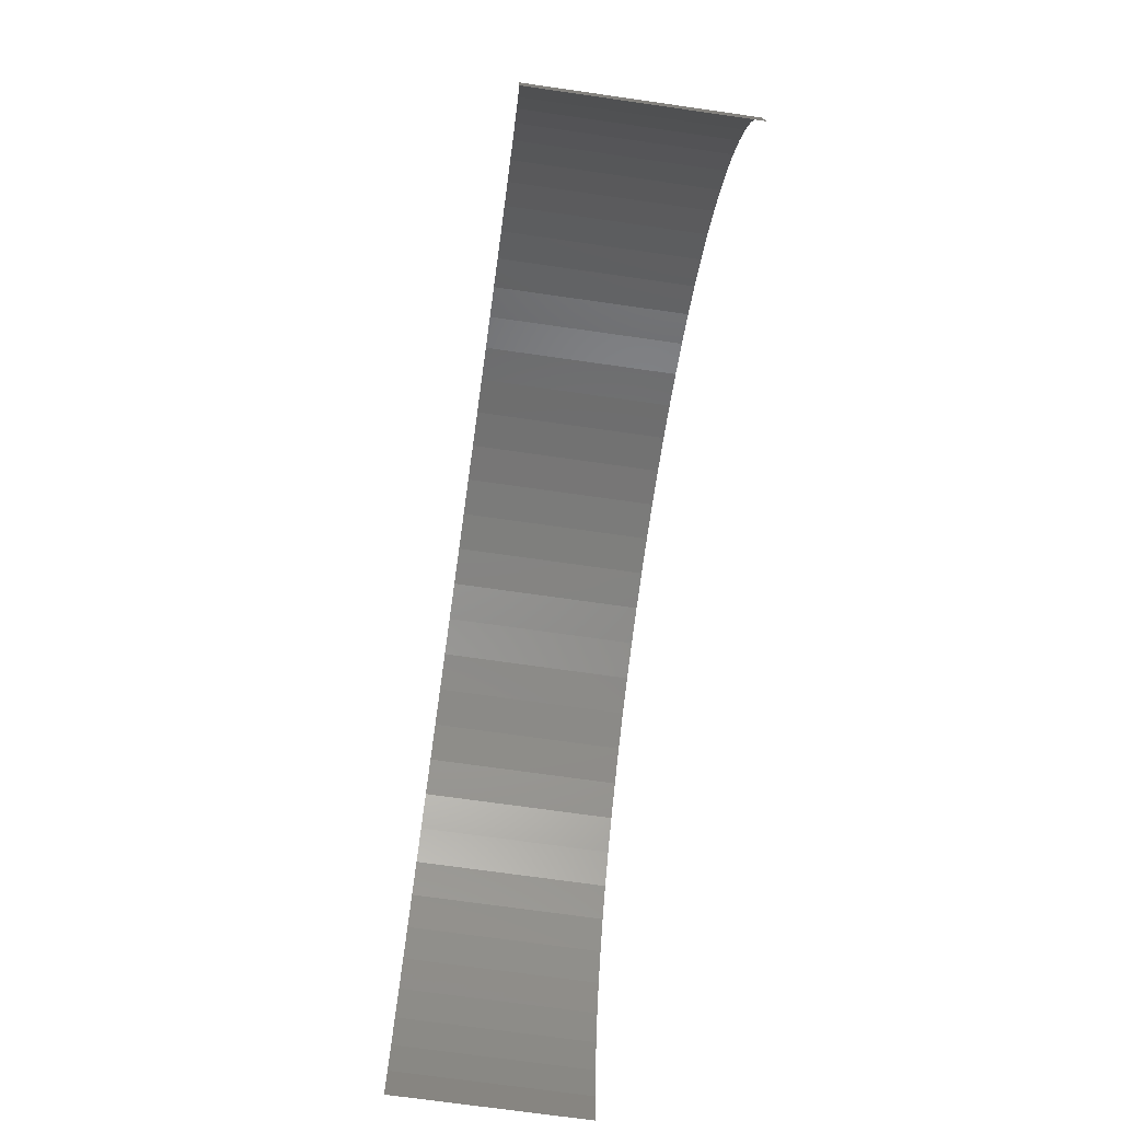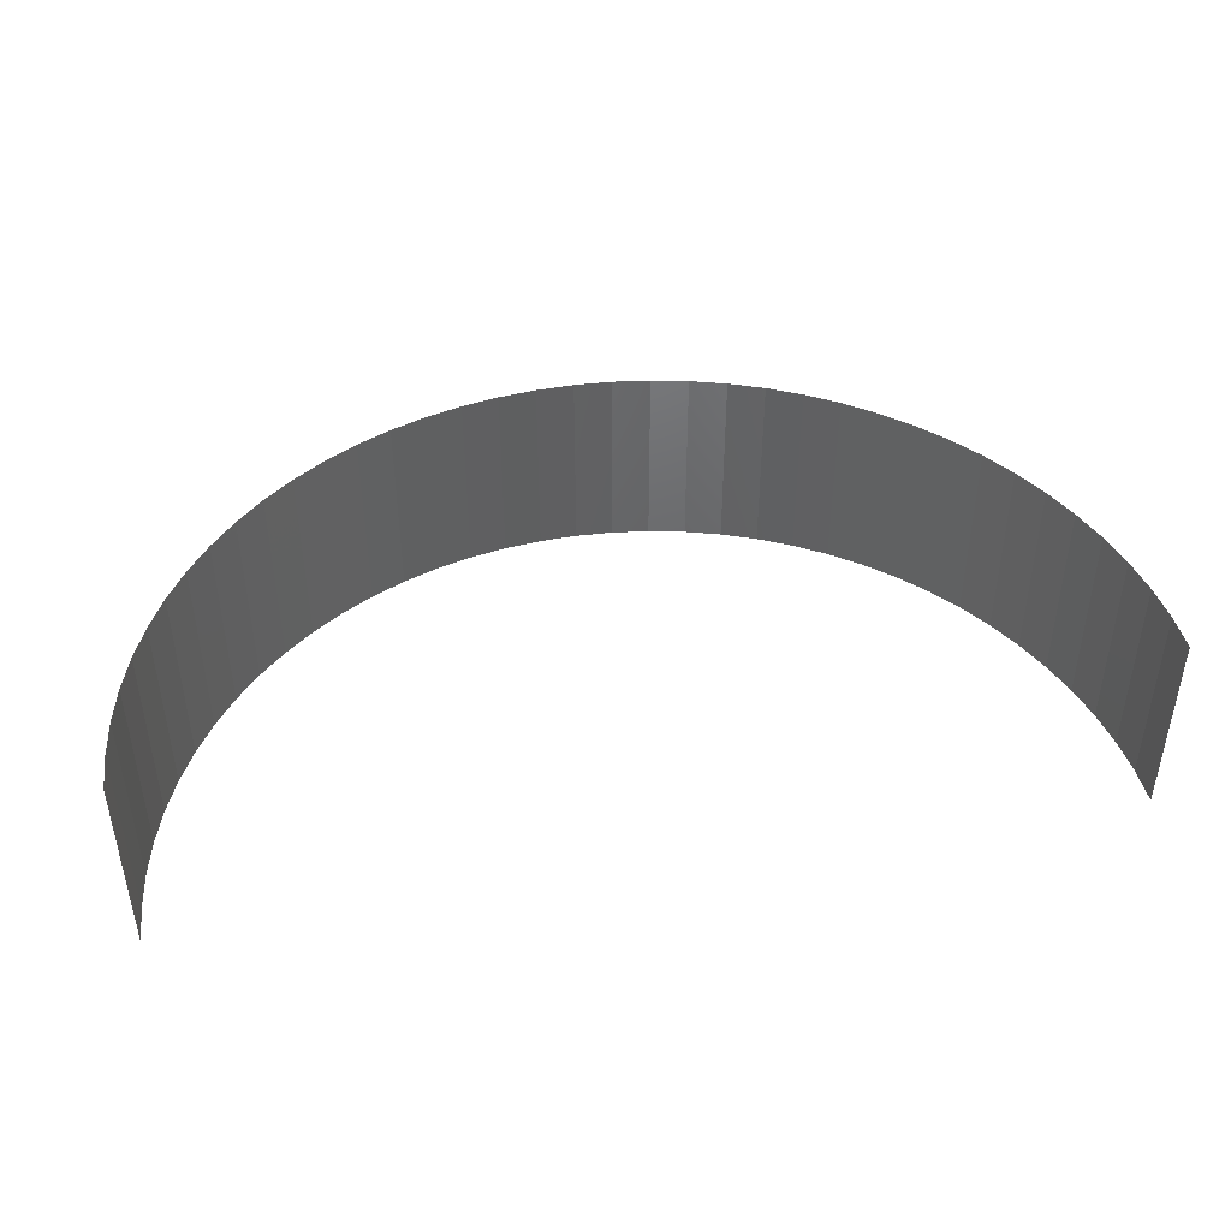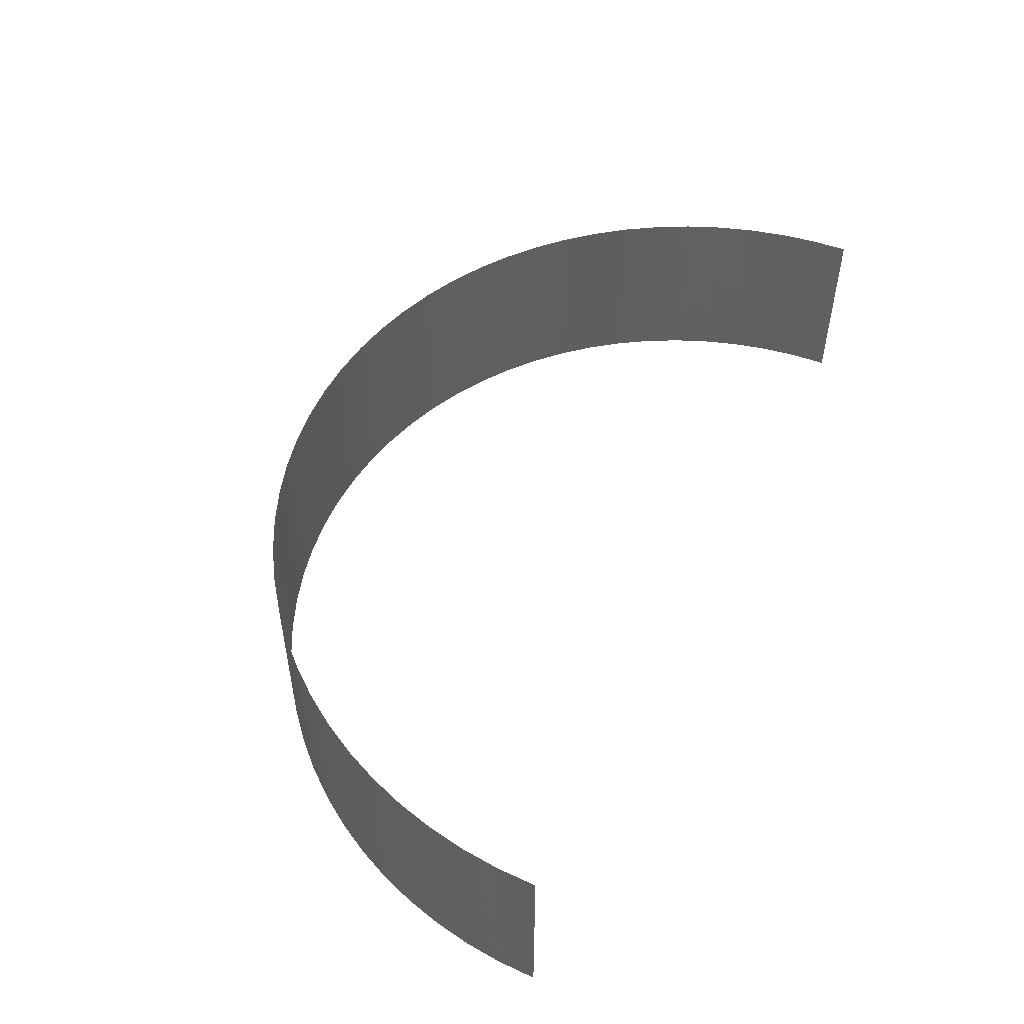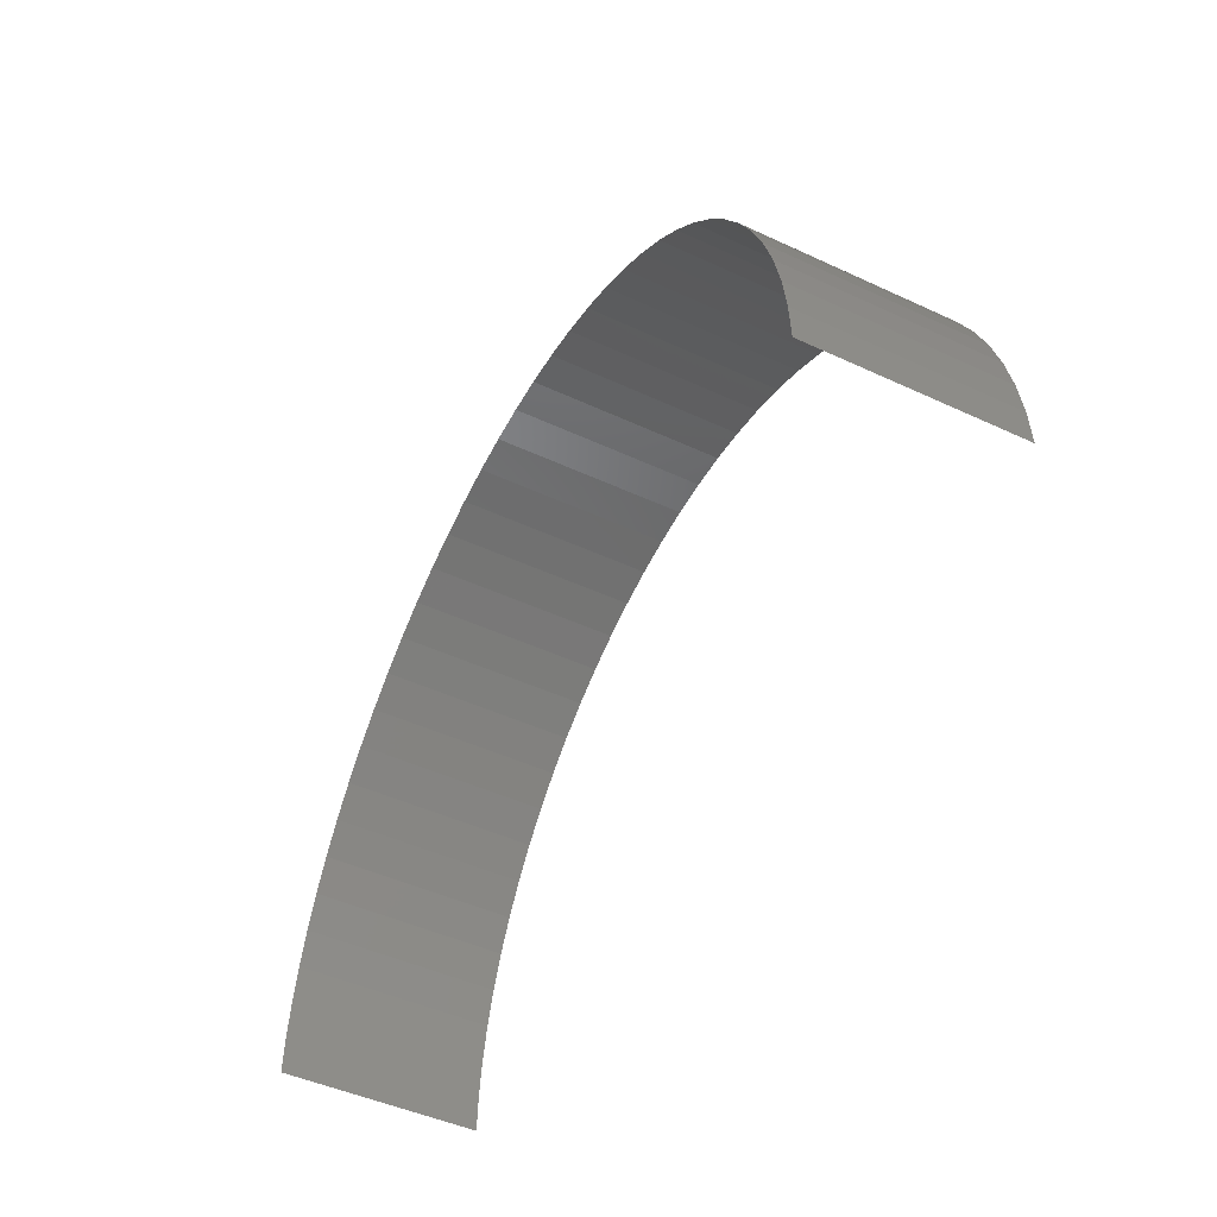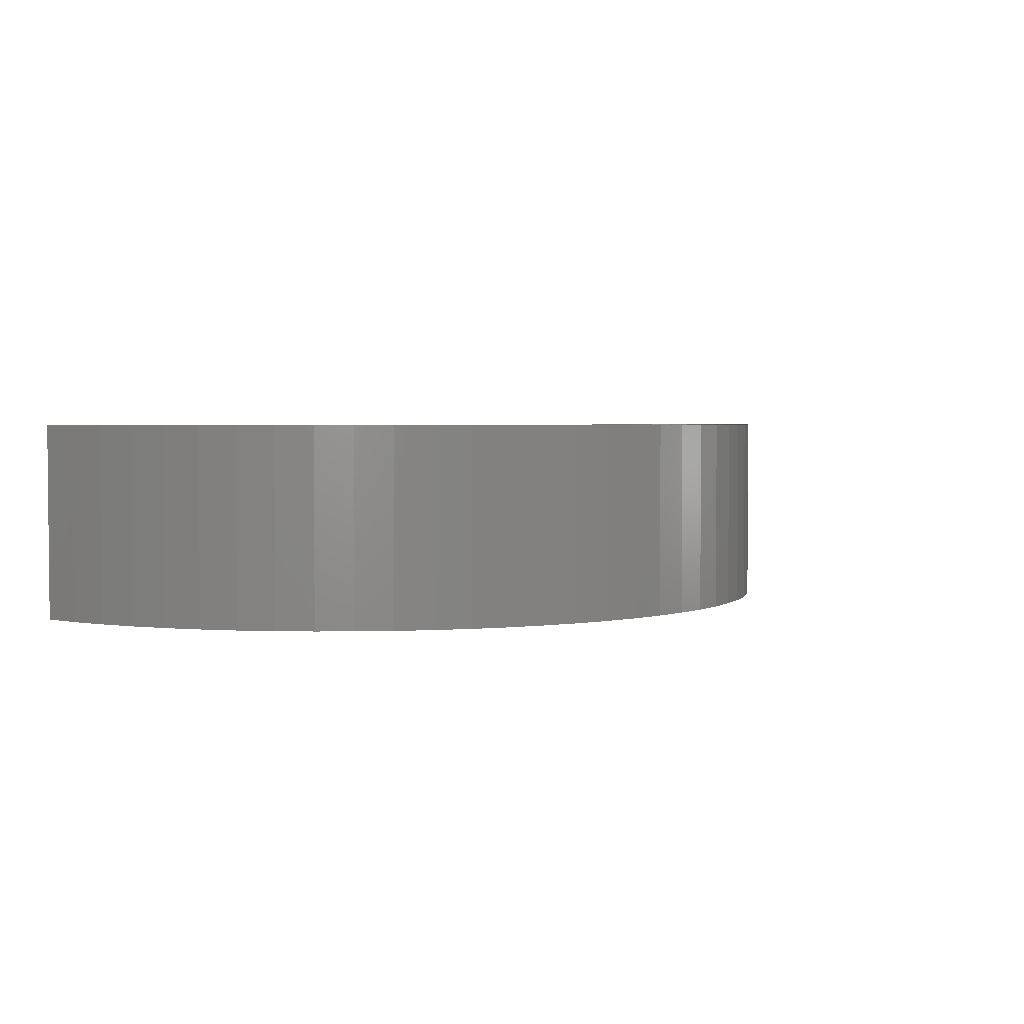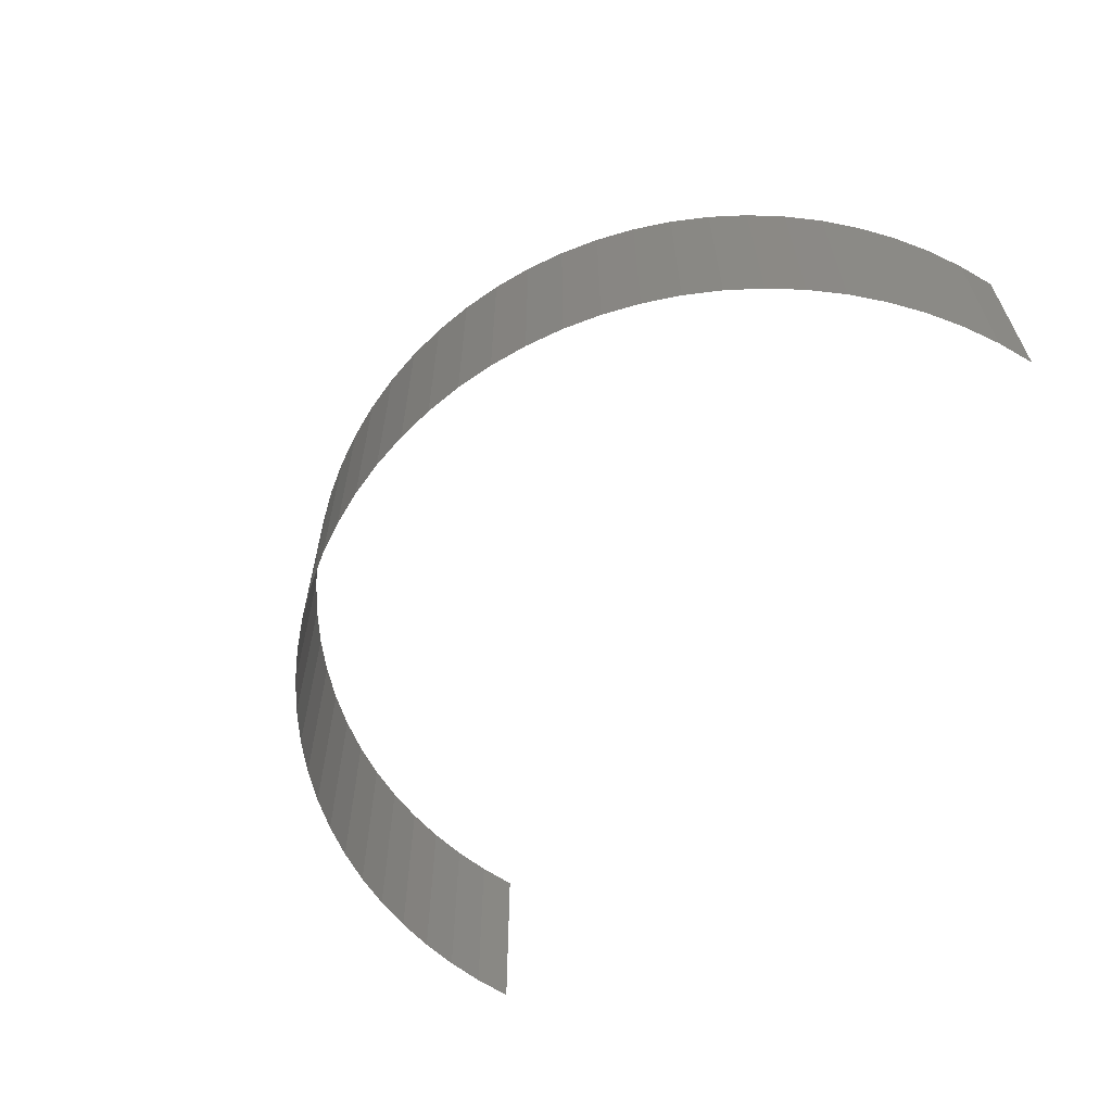
<metadata>
{"format":"stl","ext":"stl","renderer":"f3d","projection":"perspective","resolution":1024,"background":"white","views":[{"elev":-71.6,"azim":-98.1,"up":"+Y"},{"elev":43.3,"azim":-10.3,"up":"+Z"},{"elev":51.2,"azim":-65.8,"up":"+Z"},{"elev":-48.0,"azim":62.6,"up":"+Y"},{"elev":2.9,"azim":129.2,"up":"+Z"},{"elev":-60.6,"azim":-122.8,"up":"+Z"}]}
</metadata>
<code>
# stl→obj: 78 verts, 76 faces
v -5.537 183 -233.6
v -5.556 182.6 -231.3
v -5.537 183 -231.3
v -5.556 182.6 -233.6
v -5.48 183.5 -233.6
v -5.48 183.5 -231.3
v -5.386 183.9 -233.6
v -5.386 183.9 -231.3
v -5.255 184.4 -233.6
v -5.255 184.4 -231.3
v -5.088 184.8 -233.6
v -5.088 184.8 -231.3
v -4.887 185.2 -233.6
v -4.887 185.2 -231.3
v -4.652 185.6 -233.6
v -4.652 185.6 -231.3
v -4.385 186 -233.6
v -4.385 186 -231.3
v -4.088 186.3 -233.6
v -4.088 186.3 -231.3
v -3.763 186.7 -231.3
v -3.763 186.7 -233.6
v -3.413 186.9 -233.6
v -3.413 186.9 -231.3
v -3.039 187.2 -233.6
v -3.039 187.2 -231.3
v -2.644 187.4 -231.3
v -2.644 187.4 -233.6
v -2.232 187.7 -233.6
v -2.232 187.7 -231.3
v -1.804 187.8 -233.6
v -1.804 187.8 -231.3
v -1.364 187.9 -231.3
v -1.364 187.9 -233.6
v -0.9145 188 -233.6
v -0.9145 188 -231.3
v -0.4588 188.1 -231.3
v -0.4588 188.1 -233.6
v 4.873e-14 188.1 -233.6
v 4.612e-14 188.1 -231.3
v 0.4588 188.1 -231.3
v 0.4588 188.1 -233.6
v 0.9145 188 -231.3
v 0.9145 188 -233.6
v 1.364 187.9 -231.3
v 1.364 187.9 -233.6
v 1.804 187.8 -233.6
v 1.804 187.8 -231.3
v 2.232 187.7 -233.6
v 2.232 187.7 -231.3
v 2.644 187.4 -233.6
v 2.644 187.4 -231.3
v 3.039 187.2 -233.6
v 3.039 187.2 -231.3
v 3.413 186.9 -231.3
v 3.413 186.9 -233.6
v 3.763 186.7 -233.6
v 3.763 186.7 -231.3
v 4.088 186.3 -233.6
v 4.088 186.3 -231.3
v 4.385 186 -233.6
v 4.385 186 -231.3
v 4.652 185.6 -233.6
v 4.652 185.6 -231.3
v 4.887 185.2 -231.3
v 4.887 185.2 -233.6
v 5.088 184.8 -231.3
v 5.088 184.8 -233.6
v 5.255 184.4 -233.6
v 5.255 184.4 -231.3
v 5.386 183.9 -231.3
v 5.386 183.9 -233.6
v 5.48 183.5 -231.3
v 5.48 183.5 -233.6
v 5.537 183 -233.6
v 5.537 183 -231.3
v 5.556 182.6 -233.6
v 5.556 182.6 -231.3
f 1 2 3
f 1 4 2
f 5 3 6
f 5 1 3
f 7 6 8
f 7 5 6
f 9 8 10
f 9 7 8
f 11 9 10
f 11 10 12
f 13 11 12
f 13 12 14
f 15 13 14
f 15 14 16
f 17 15 16
f 17 16 18
f 19 17 18
f 19 20 21
f 19 18 20
f 22 19 21
f 23 22 21
f 23 21 24
f 25 26 27
f 25 24 26
f 25 23 24
f 28 25 27
f 29 27 30
f 29 28 27
f 31 32 33
f 31 30 32
f 31 29 30
f 34 31 33
f 35 36 37
f 35 33 36
f 35 34 33
f 38 35 37
f 39 40 41
f 39 37 40
f 39 38 37
f 42 41 43
f 42 39 41
f 44 43 45
f 44 42 43
f 46 44 45
f 47 45 48
f 47 46 45
f 49 48 50
f 49 47 48
f 51 50 52
f 51 49 50
f 53 54 55
f 53 52 54
f 53 51 52
f 56 53 55
f 57 55 58
f 57 56 55
f 59 58 60
f 59 57 58
f 61 59 60
f 61 60 62
f 63 61 62
f 63 64 65
f 63 62 64
f 66 65 67
f 66 63 65
f 68 66 67
f 69 70 71
f 69 67 70
f 69 68 67
f 72 71 73
f 72 69 71
f 74 72 73
f 75 73 76
f 75 74 73
f 77 76 78
f 77 75 76

</code>
